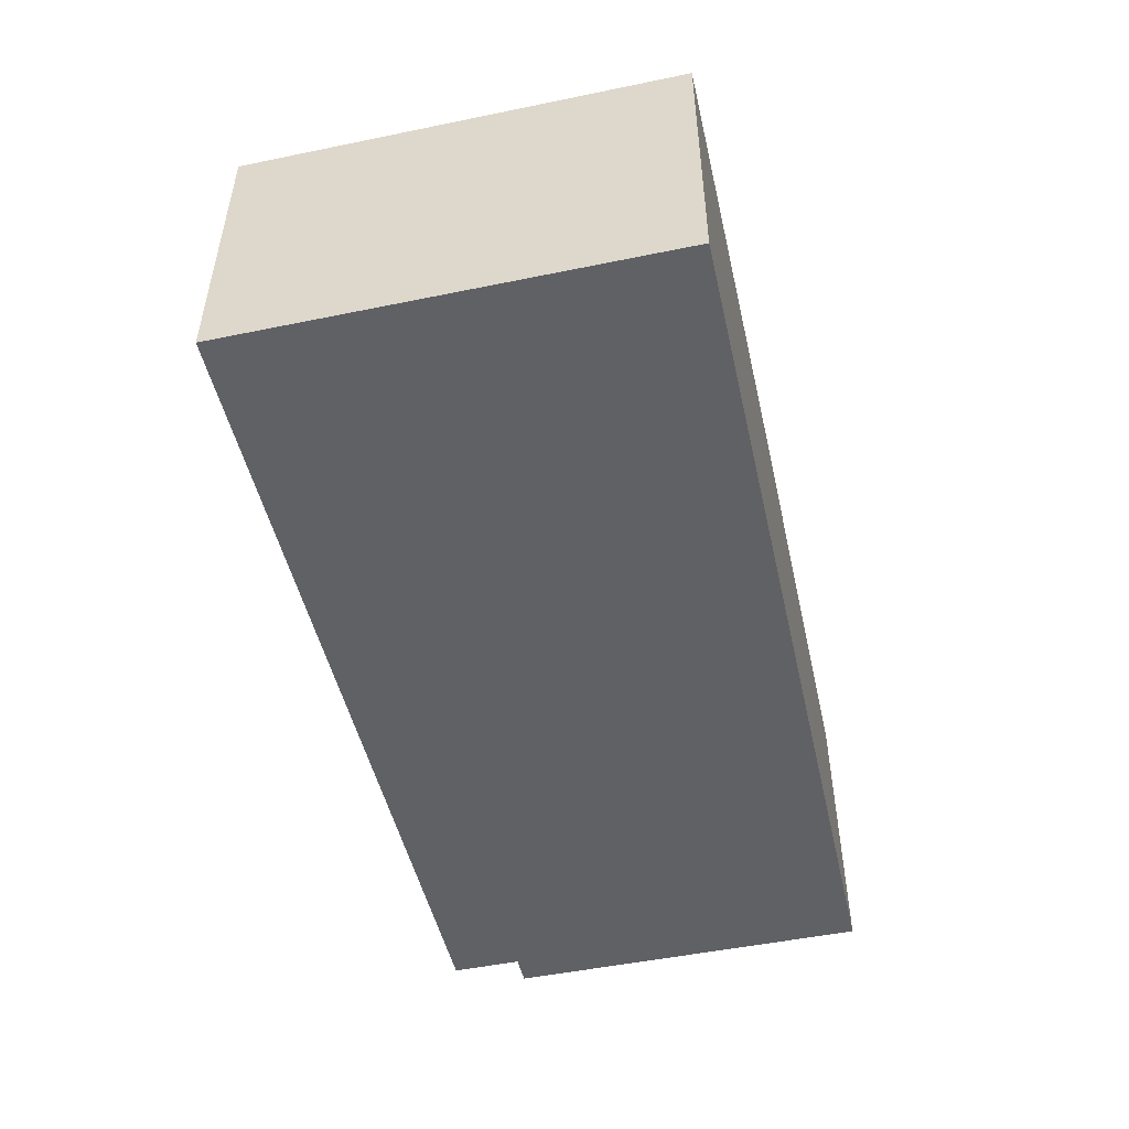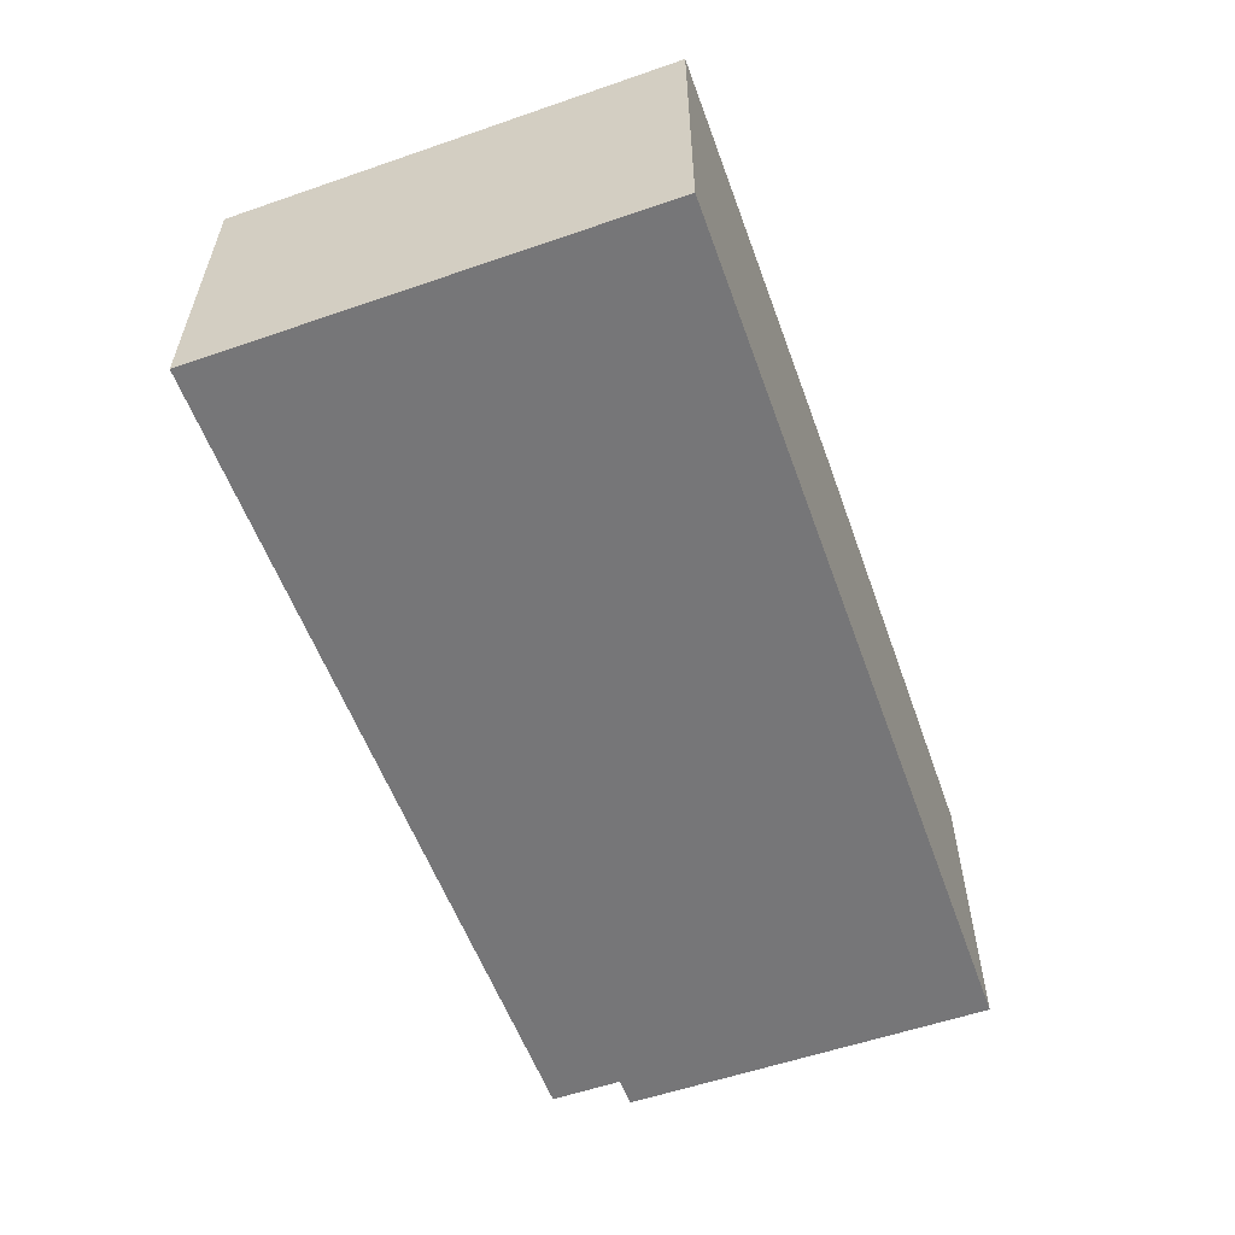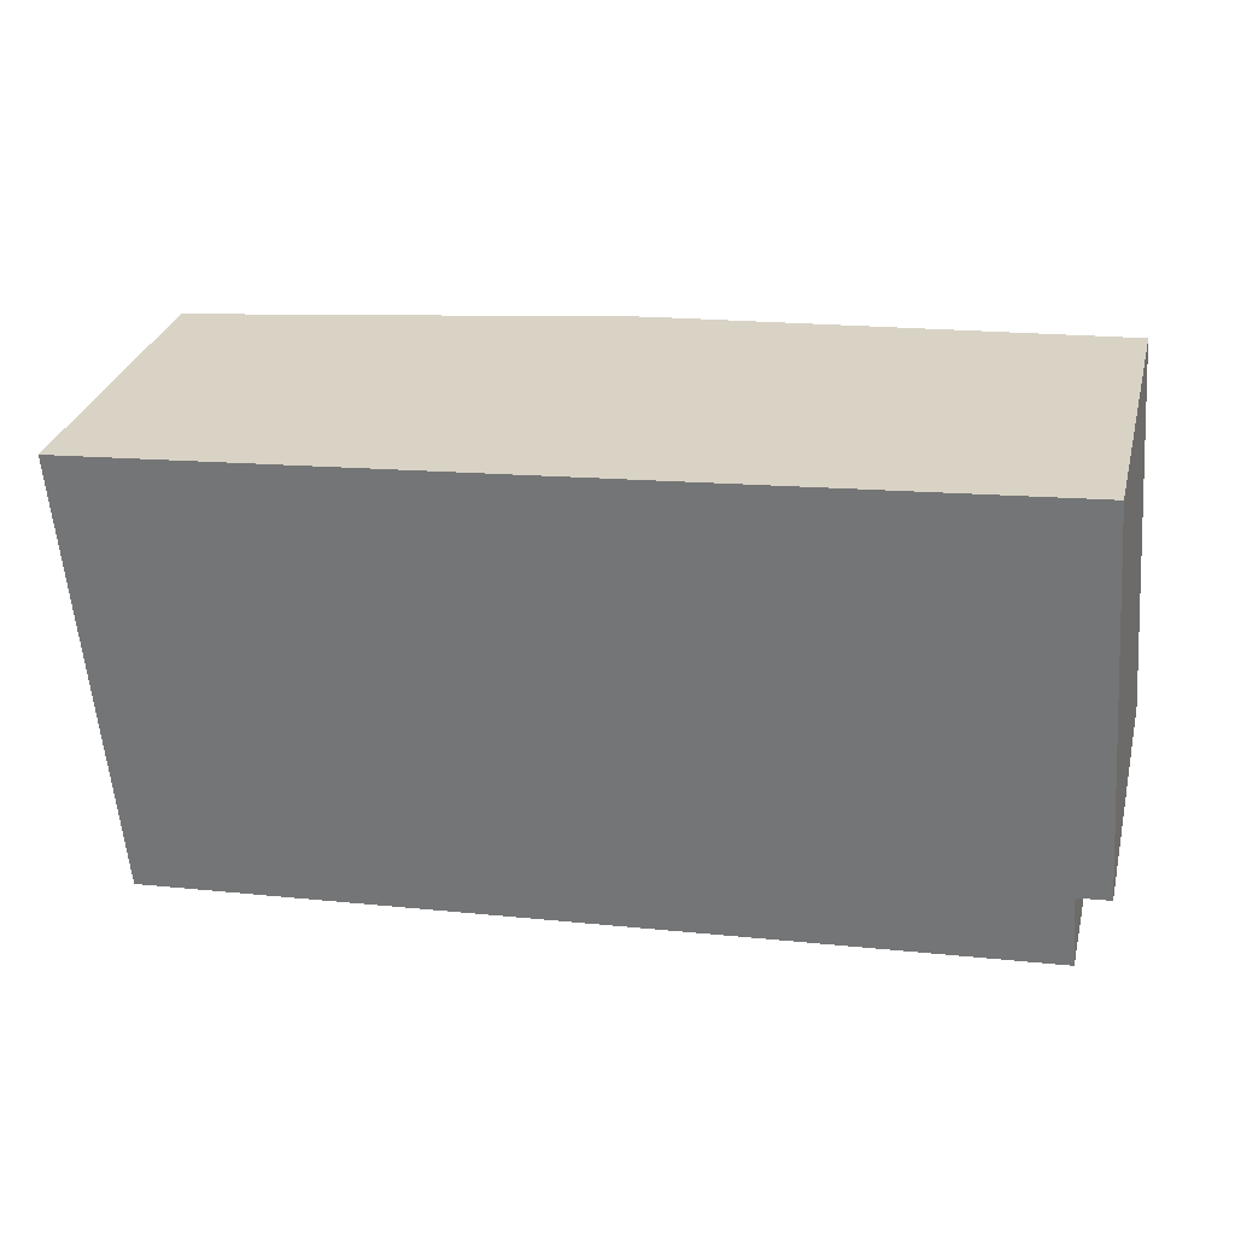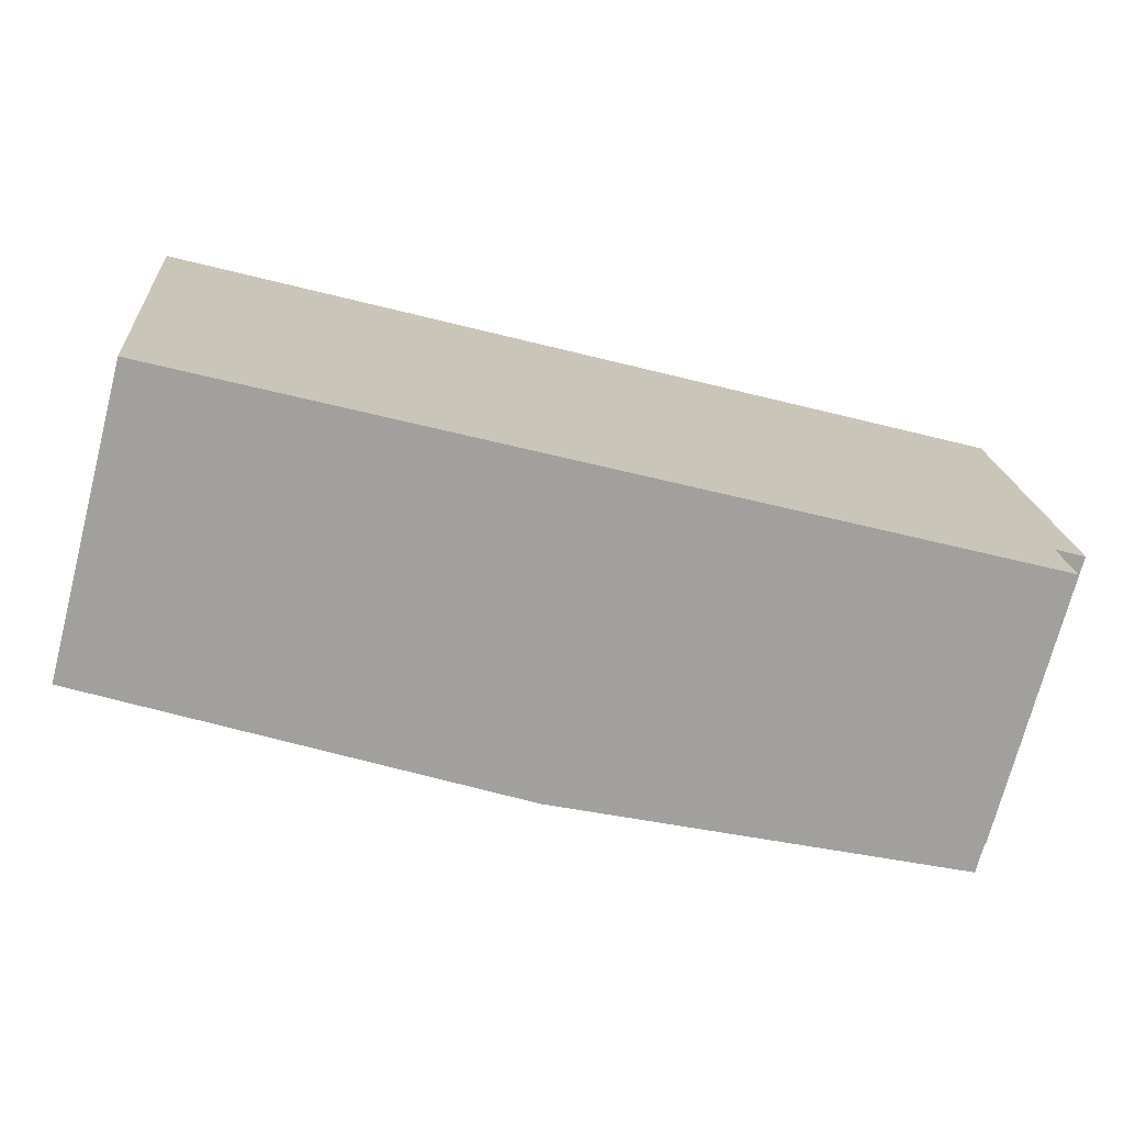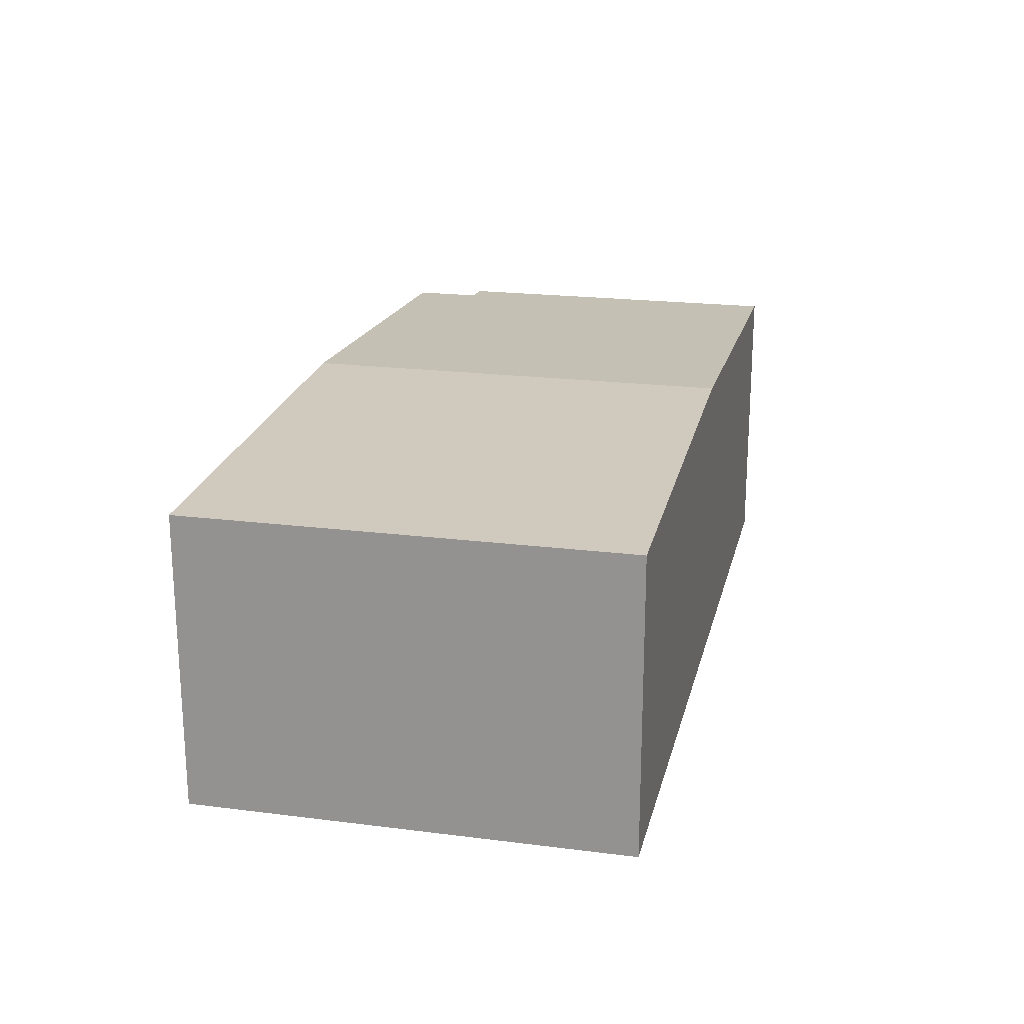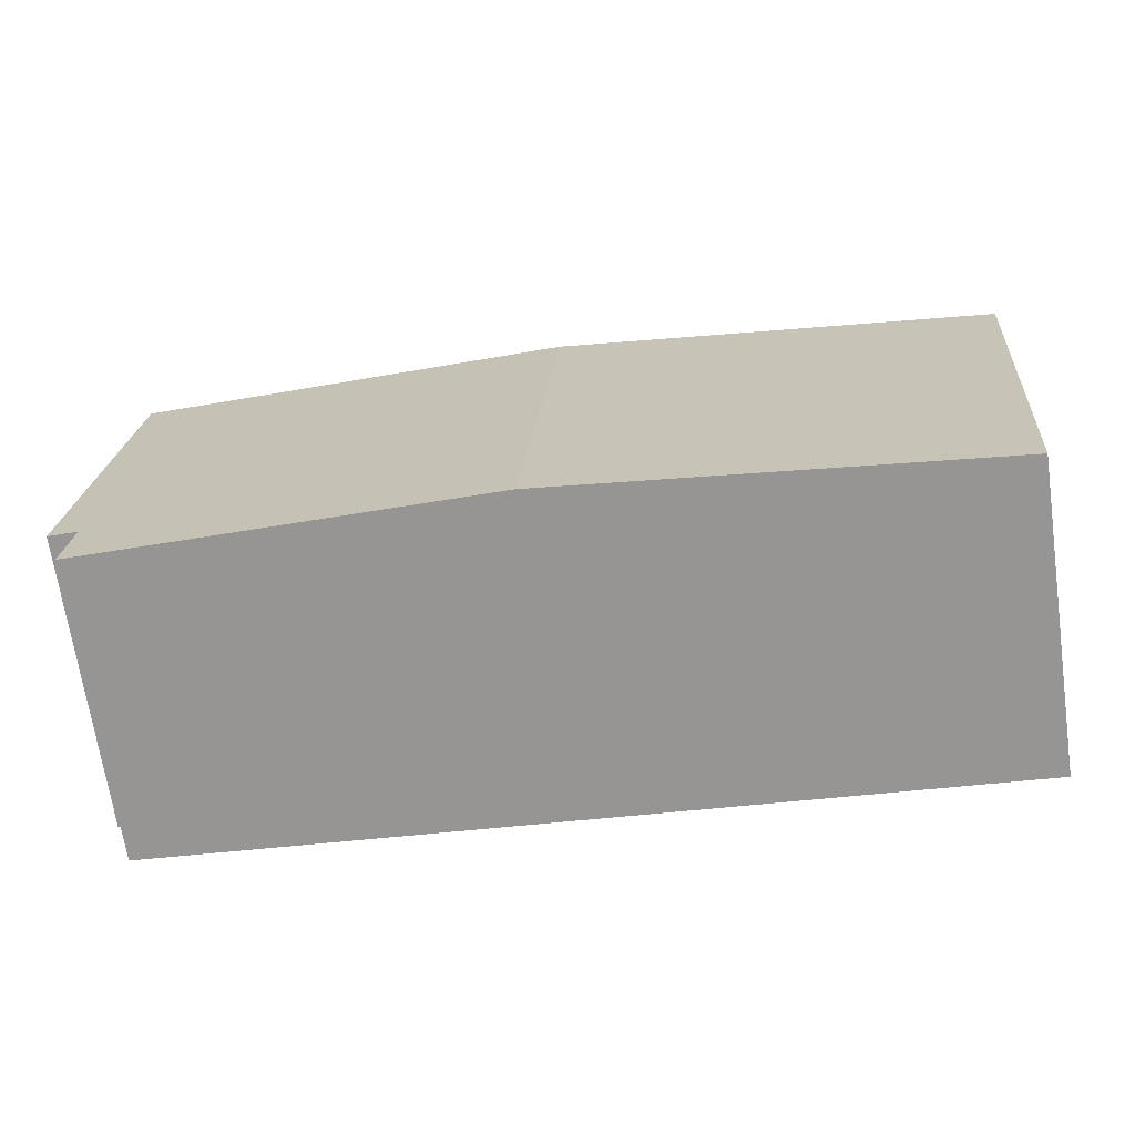
<metadata>
{"format":"obj","ext":"obj","renderer":"f3d","projection":"perspective","resolution":1024,"background":"white","views":[{"elev":-49.8,"azim":-82.0,"up":"+Y"},{"elev":-56.9,"azim":-75.0,"up":"+Y"},{"elev":30.9,"azim":14.2,"up":"+Z"},{"elev":-72.4,"azim":-14.5,"up":"+Z"},{"elev":20.6,"azim":-81.8,"up":"+Y"},{"elev":-69.0,"azim":-171.7,"up":"+Z"}]}
</metadata>
<code>
v  8.824 6.37 0.725
v  0.735 5.975 -8.779
v  0 5.975 3.659e-16
v  9.555 6.37 -8.013
v  18.26 5.975 -5.853
v  17.65 5.975 1.45
v  17.65 6.002 -5.906
v  17.77 6.002 -7.3
v  17.77 4.47e-16 -7.3
v  9.555 4.907e-16 -8.013
v  0.735 5.376e-16 -8.779
v  17.65 3.616e-16 -5.906
v  18.26 3.584e-16 -5.853
v  0 0 0
v  8.824 -4.439e-17 0.725
v  17.65 -8.879e-17 1.45
g defaultobject
f 1 2 3
f 2 1 4
f 5 1 6
f 1 5 7
f 1 7 4
f 4 7 8
f 9 4 8
f 4 9 10
f 4 10 2
f 2 10 11
f 5 12 7
f 12 5 13
f 11 3 2
f 3 11 14
f 14 1 3
f 1 14 15
f 1 15 6
f 6 15 16
f 16 5 6
f 5 16 13
f 12 8 7
f 8 12 9
f 10 14 11
f 14 10 15
f 15 10 9
f 15 9 12
f 15 12 16
f 16 12 13

</code>
